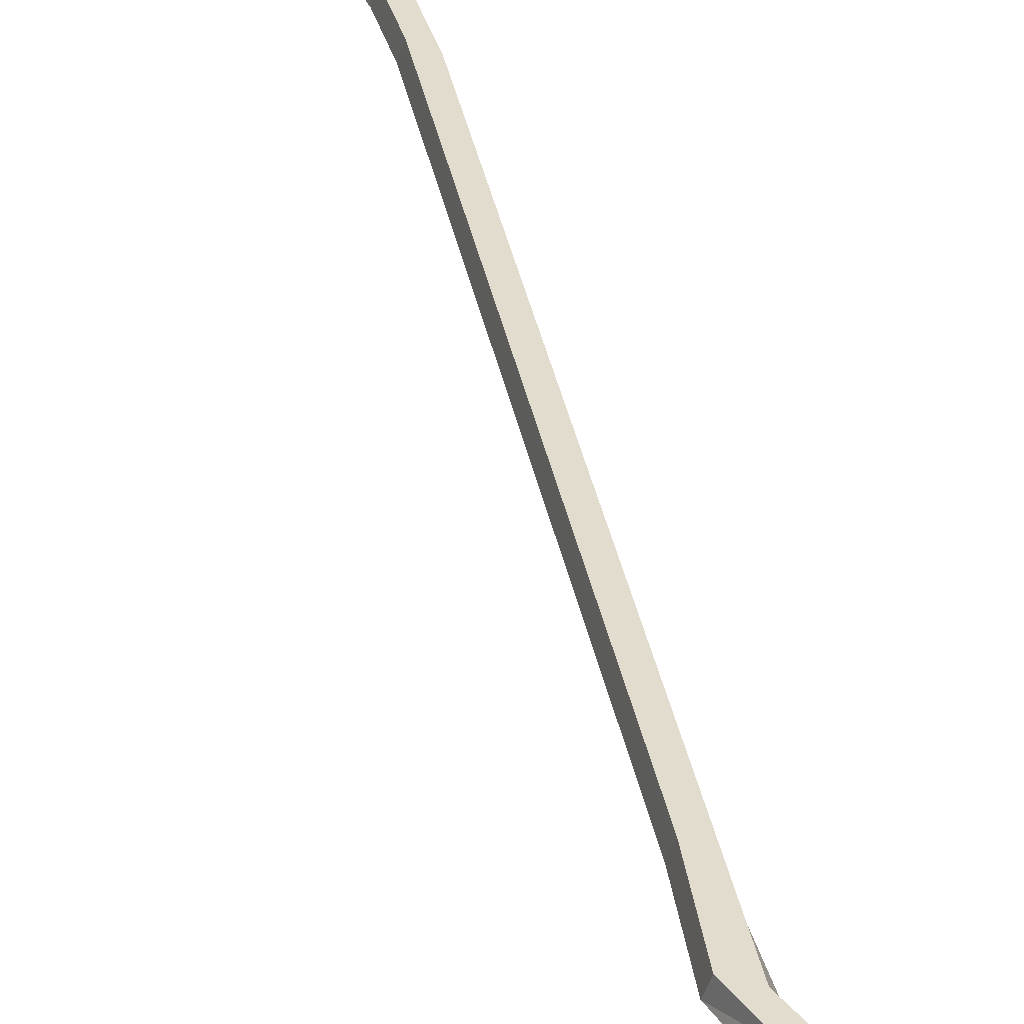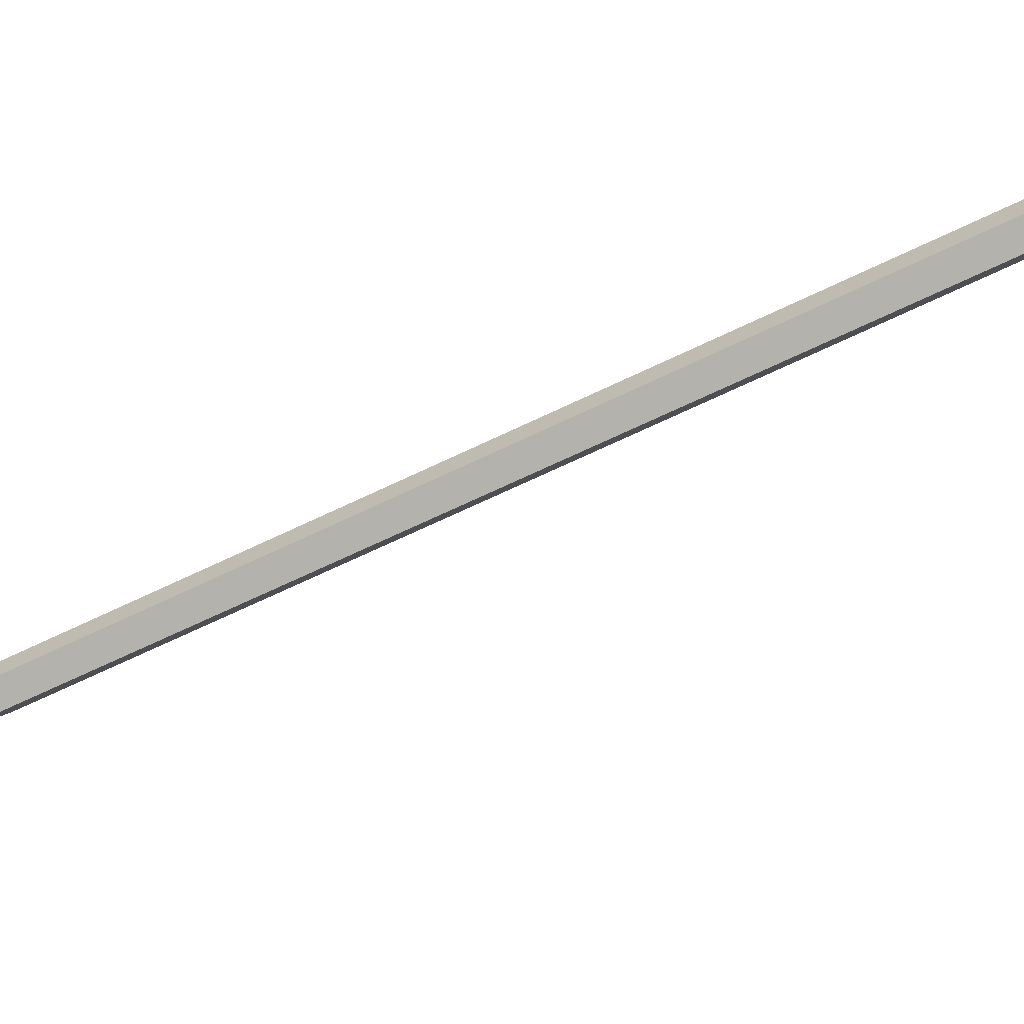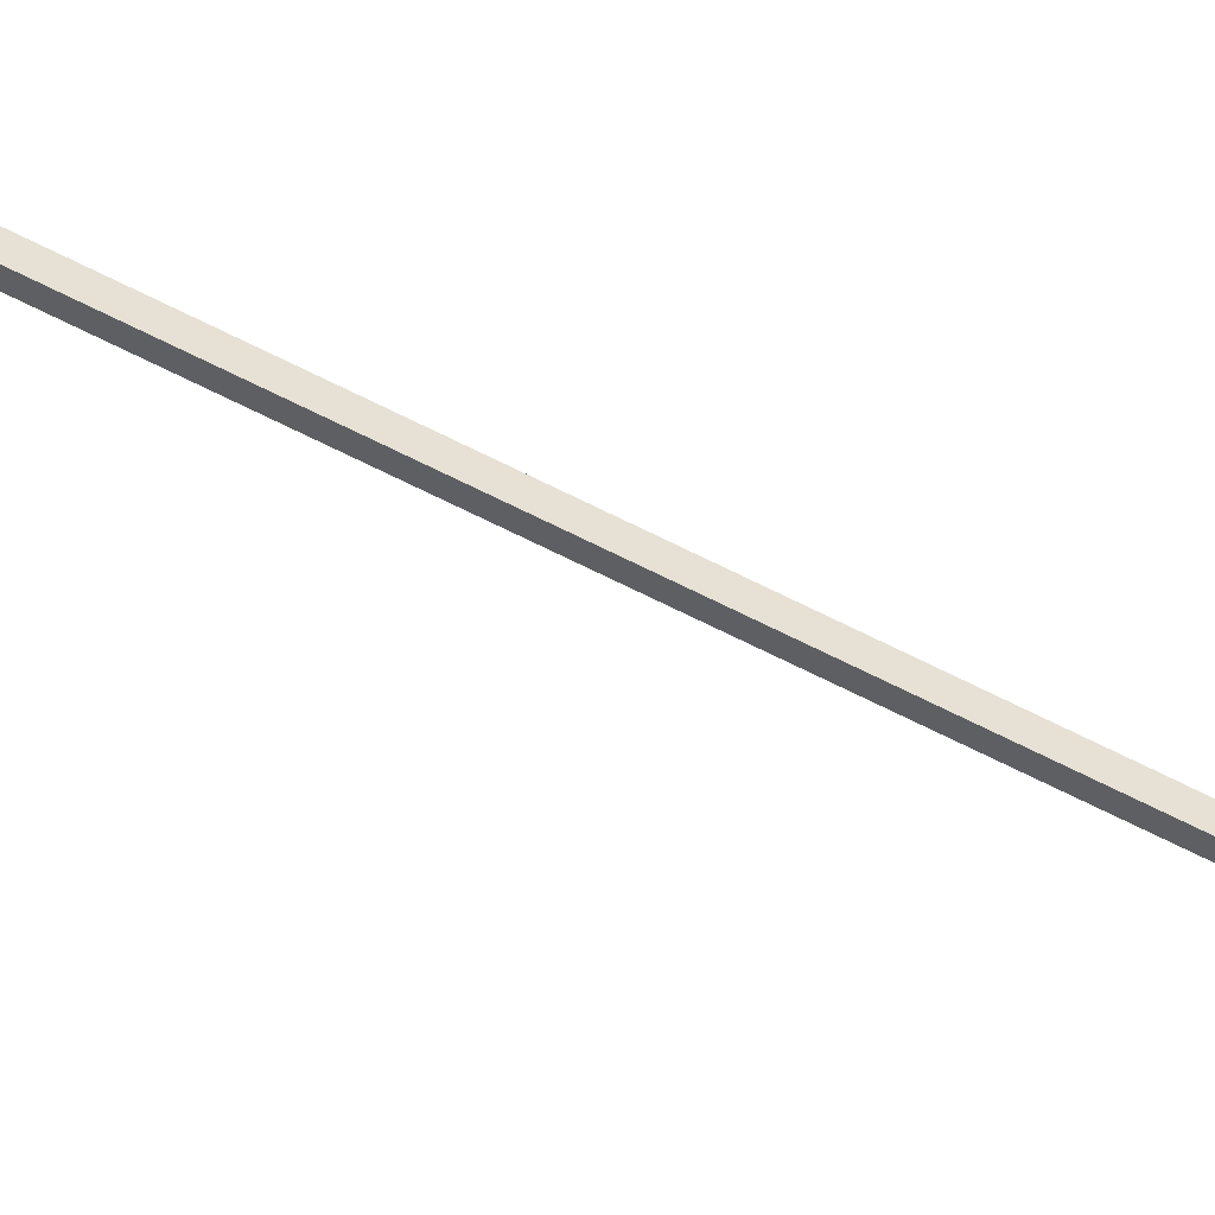
<metadata>
{"format":"obj","ext":"obj","renderer":"f3d","projection":"perspective","resolution":1024,"background":"white","views":[{"elev":34.7,"azim":169.5,"up":"+Z"},{"elev":-49.1,"azim":120.5,"up":"+Z"},{"elev":-78.9,"azim":-115.6,"up":"+Z"}]}
</metadata>
<code>
o walldecor/climbing_rope_8/straight
v -50 -8 9
v -34 -6 11
v -31 -5 13
v -48 -6 13
v -59 -15 9
v -48 -3 6
v -33 -4 6
v -46 1 9
v -46 -1 13
v -27 -1 10
v -28 0 5
v -60 -9 6
v -61 -6 9
v -61 -6 13
v -59 -13 13
v -17 -1 0
v -18 0 -5
v -33 -3 6
v -23 -3 -4
v -24 -6 1
v -21 -5 3
v -13 -1 -18
v -16 0 -21
v -20 -3 -18
v -18 -6 -13
v -14 -5 -13
v -55 -71 9
v -54 -49 9
v -55 -48 13
v -56 -70 13
v -56 -84 13
v -55 -85 9
v -58 -67 6
v -57 -47 6
v -62 -34 6
v -58 -37 9
v -60 -35 13
v -65 -33 13
v -60 -45 13
v -60 -65 13
v -60 -79 13
v -56 -98 13
v -55 -99 9
v -58 -81 6
v -61 -63 9
v -62 -45 9
v -67 -32 9
v -69 -18 9
v -65 -21 6
v -62 -24 9
v -63 -23 13
v -68 -19 13
v -61 -77 9
v -60 -93 13
v -56 -112 13
v -55 -113 9
v -58 -95 6
v -64 -303 9
v -80 -305 11
v -83 -306 13
v -64 -305 13
v -57 -298 9
v -64 -307 6
v -81 -307 6
v -64 -309 9
v -64 -308 13
v -87 -310 10
v -86 -311 5
v -55 -302 6
v -53 -305 9
v -53 -305 13
v -56 -300 13
v -93 -310 7
v -92 -311 3
v -81 -308 6
v -89 -308 1
v -89 -305 3
v -91 -306 6
v -96 -310 5
v -96 -311 0
v -96 -307 -4
v -96 -305 -2
v -96 -306 2
v -61 -189 9
v -61 -203 9
v -60 -205 13
v -60 -191 13
v -61 -175 9
v -58 -193 6
v -58 -207 6
v -58 -221 6
v -61 -217 9
v -60 -219 13
v -56 -224 13
v -56 -210 13
v -56 -196 13
v -60 -177 13
v -61 -161 9
v -58 -179 6
v -55 -197 9
v -55 -211 9
v -55 -225 9
v -55 -239 9
v -58 -235 6
v -61 -231 9
v -60 -233 13
v -56 -238 13
v -55 -183 9
v -56 -182 13
v -60 -163 13
v -61 -147 9
v -58 -165 6
v -55 -253 13
v -54 -254 9
v -57 -249 6
v -60 -246 9
v -59 -248 13
v -55 -169 9
v -56 -168 13
v -58 -151 6
v -55 -155 9
v -56 -154 13
v -60 -149 13
v -61 -133 9
v -60 -135 13
v -61 -119 9
v -58 -137 6
v -55 -141 9
v -56 -140 13
v -58 -123 6
v -55 -127 9
v -56 -126 13
v -60 -121 13
v -59 -263 9
v -57 -264 13
v -53 -266 13
v -52 -266 9
v -55 -265 6
v -52 -277 6
v -56 -274 9
v -54 -276 13
v -50 -278 13
v -48 -279 9
v -48 -292 9
v -51 -289 6
v -55 -286 9
v -53 -287 13
v -50 -291 13
v -61 -91 9
v -60 -107 13
v -58 -109 6
v -61 -105 9
f 1 2 3
f 1 3 4
f 1 4 5
f 1 5 6
f 1 6 7
f 1 7 2
f 8 9 10
f 8 10 11
f 8 11 6
f 8 6 12
f 8 12 13
f 8 13 9
f 9 13 14
f 9 14 15
f 9 15 4
f 9 4 10
f 10 4 3
f 10 3 16
f 10 16 17
f 10 17 11
f 11 17 18
f 18 17 19
f 18 19 2
f 2 19 20
f 2 20 3
f 3 20 21
f 3 21 16
f 16 21 22
f 16 22 23
f 16 23 17
f 17 23 19
f 19 23 24
f 19 24 20
f 20 24 25
f 20 25 21
f 21 25 26
f 21 26 22
f 22 26 25
f 22 25 23
f 23 25 24
f 6 11 7
f 27 28 29
f 27 29 30
f 27 30 31
f 27 31 32
f 27 32 33
f 27 33 34
f 27 34 28
f 28 34 35
f 28 35 36
f 28 36 37
f 28 37 29
f 29 37 38
f 29 38 39
f 29 39 30
f 30 39 40
f 30 40 31
f 31 40 41
f 31 41 42
f 31 42 32
f 32 42 43
f 32 43 44
f 32 44 33
f 33 44 45
f 33 45 46
f 33 46 34
f 34 46 47
f 34 47 35
f 35 47 48
f 35 48 49
f 35 49 36
f 36 49 50
f 36 50 51
f 36 51 37
f 37 51 52
f 37 52 38
f 38 52 47
f 38 47 46
f 38 46 39
f 39 46 45
f 39 45 40
f 40 45 41
f 41 45 53
f 41 53 54
f 41 54 42
f 42 54 55
f 42 55 43
f 43 55 56
f 43 56 57
f 43 57 44
f 44 57 53
f 44 53 45
f 47 52 48
f 48 52 14
f 48 14 13
f 48 13 49
f 49 13 12
f 49 12 50
f 50 12 5
f 50 5 15
f 50 15 51
f 51 15 14
f 51 14 52
f 5 4 15
f 5 12 6
f 58 59 60
f 58 60 61
f 58 61 62
f 58 62 63
f 58 63 64
f 58 64 59
f 65 66 67
f 65 67 68
f 65 68 63
f 65 63 69
f 65 69 70
f 65 70 66
f 66 70 71
f 66 71 72
f 66 72 61
f 66 61 67
f 67 61 60
f 67 60 73
f 67 73 74
f 67 74 68
f 68 74 75
f 75 74 76
f 75 76 59
f 59 76 77
f 59 77 60
f 60 77 78
f 60 78 73
f 73 78 79
f 73 79 80
f 73 80 74
f 74 80 76
f 76 80 81
f 76 81 77
f 77 81 82
f 77 82 78
f 78 82 83
f 78 83 79
f 79 83 82
f 79 82 80
f 80 82 81
f 63 68 64
f 84 85 86
f 84 86 87
f 84 87 88
f 84 88 89
f 84 89 90
f 84 90 85
f 85 90 91
f 85 91 92
f 85 92 93
f 85 93 86
f 86 93 94
f 86 94 95
f 86 95 87
f 87 95 96
f 87 96 97
f 87 97 88
f 88 97 98
f 88 98 99
f 88 99 89
f 89 99 100
f 89 100 101
f 89 101 90
f 90 101 102
f 90 102 91
f 91 102 103
f 91 103 104
f 91 104 92
f 92 104 105
f 92 105 106
f 92 106 93
f 93 106 107
f 93 107 94
f 94 107 102
f 94 102 101
f 94 101 95
f 95 101 100
f 95 100 96
f 96 100 108
f 96 108 109
f 96 109 97
f 97 109 110
f 97 110 98
f 98 110 111
f 98 111 112
f 98 112 99
f 99 112 108
f 99 108 100
f 102 107 103
f 103 107 113
f 103 113 114
f 103 114 104
f 104 114 115
f 104 115 105
f 105 115 116
f 105 116 117
f 105 117 106
f 106 117 113
f 106 113 107
f 118 119 109
f 118 109 108
f 118 108 112
f 118 112 120
f 118 120 121
f 118 121 119
f 119 121 122
f 119 122 123
f 119 123 110
f 119 110 109
f 124 111 123
f 124 123 125
f 124 125 126
f 124 126 127
f 124 127 120
f 124 120 111
f 111 120 112
f 128 129 122
f 128 122 121
f 128 121 127
f 128 127 130
f 128 130 131
f 128 131 129
f 129 131 132
f 129 132 133
f 129 133 125
f 129 125 122
f 122 125 123
f 127 121 120
f 111 110 123
f 116 134 135
f 116 135 117
f 117 135 136
f 117 136 113
f 113 136 114
f 114 136 137
f 114 137 115
f 115 137 138
f 115 138 116
f 116 138 134
f 134 138 139
f 134 139 140
f 134 140 141
f 134 141 135
f 135 141 142
f 135 142 136
f 136 142 137
f 137 142 143
f 137 143 138
f 138 143 139
f 139 143 144
f 139 144 145
f 139 145 140
f 140 145 146
f 140 146 147
f 140 147 141
f 141 147 148
f 141 148 142
f 142 148 143
f 143 148 144
f 144 148 71
f 144 71 70
f 144 70 145
f 145 70 69
f 145 69 146
f 146 69 62
f 146 62 72
f 146 72 147
f 147 72 71
f 147 71 148
f 62 61 72
f 62 69 63
f 53 149 54
f 54 149 150
f 54 150 55
f 55 150 132
f 55 132 56
f 56 132 131
f 56 131 151
f 56 151 57
f 57 151 149
f 57 149 53
f 149 152 150
f 150 152 133
f 150 133 132
f 149 151 152
f 152 151 130
f 152 130 126
f 152 126 133
f 133 126 125
f 151 131 130
f 126 130 127

</code>
